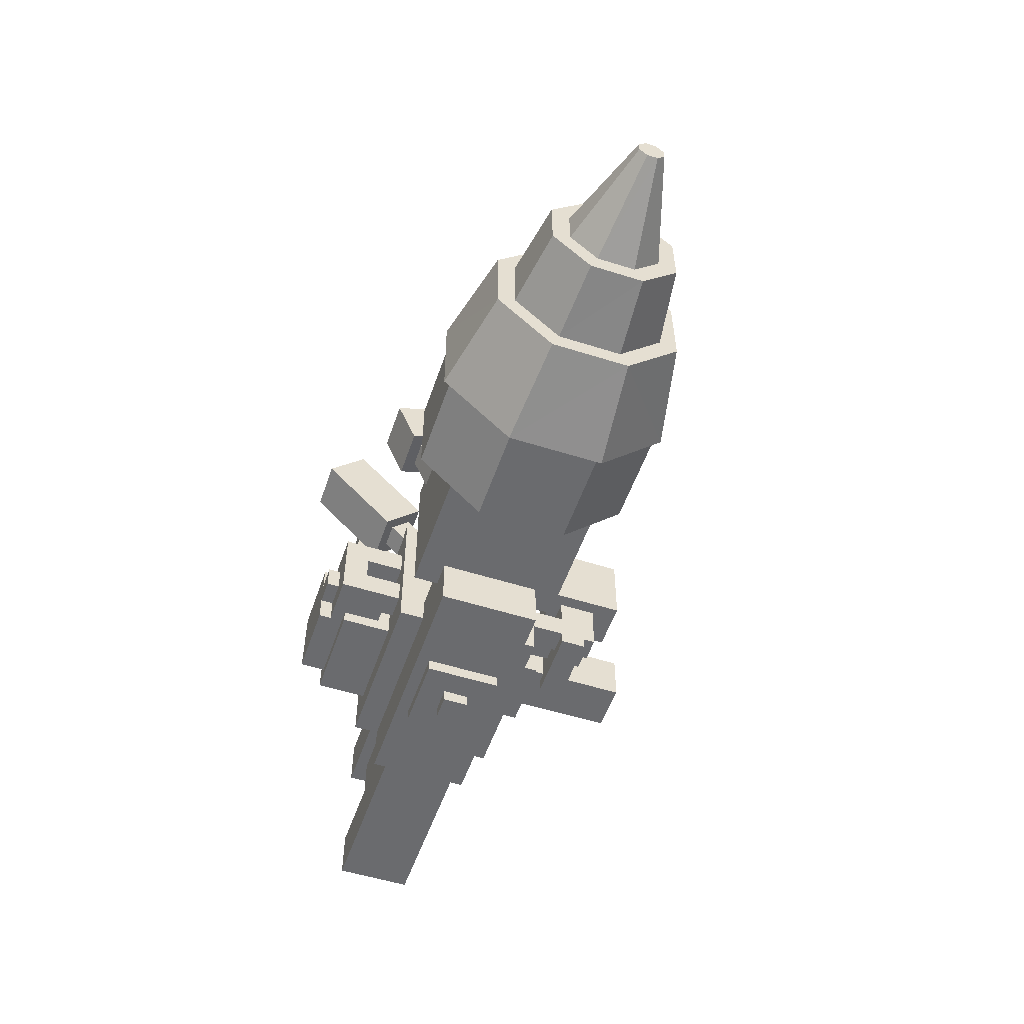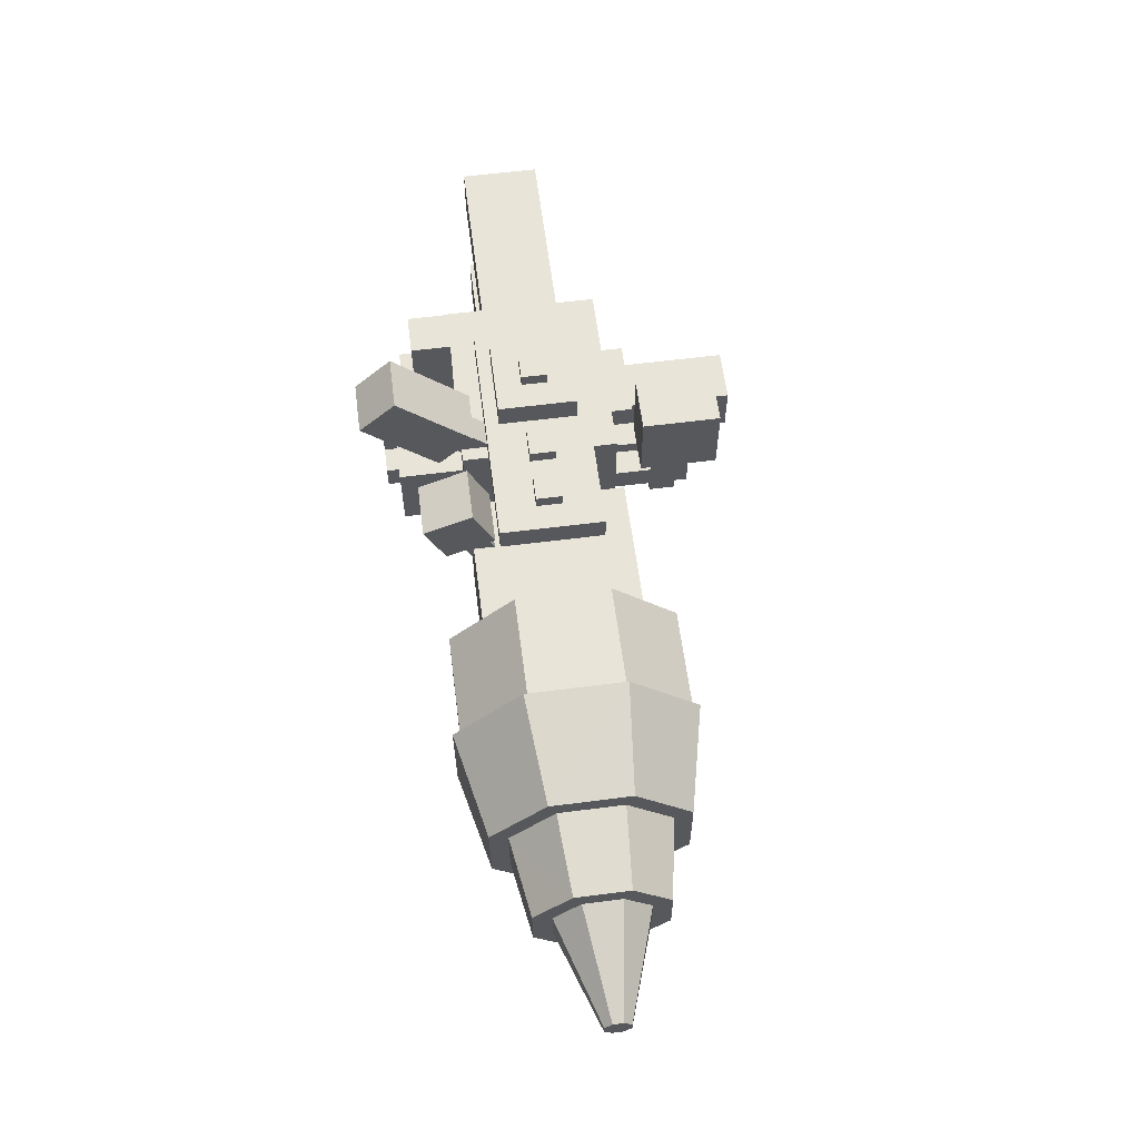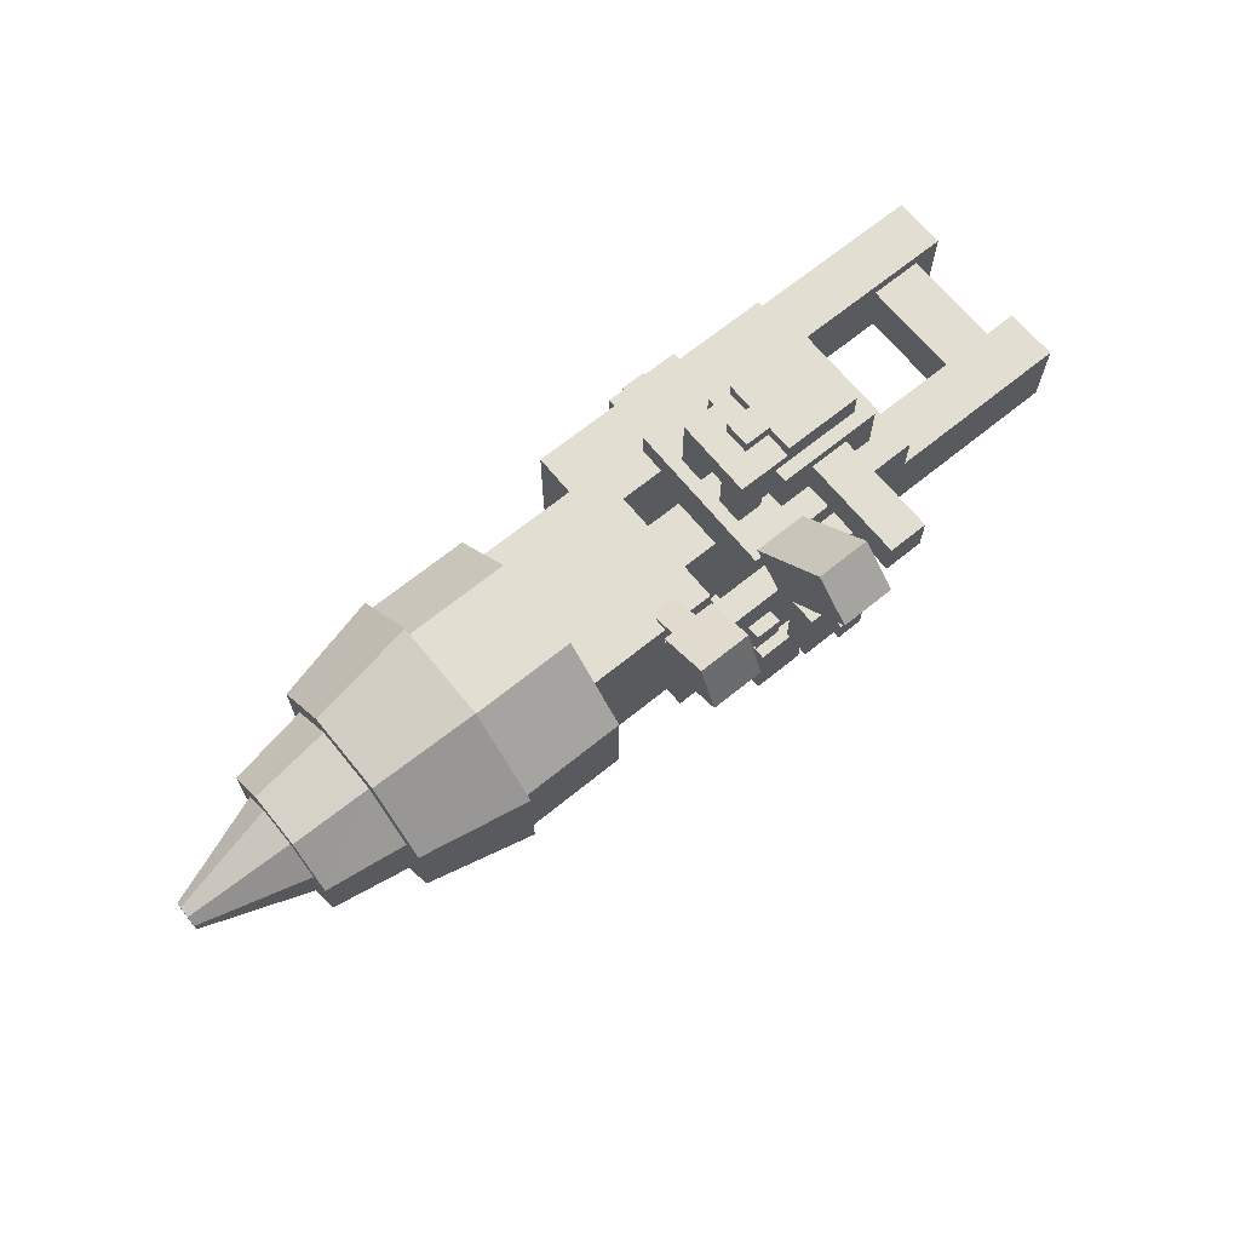
<metadata>
{"format":"obj","ext":"obj","renderer":"f3d","projection":"perspective","resolution":1024,"background":"white","views":[{"elev":-53.4,"azim":71.2,"up":"+Y"},{"elev":60.7,"azim":82.6,"up":"+Y"},{"elev":67.8,"azim":140.9,"up":"+Z"}]}
</metadata>
<code>
o upgrade_damage4
v -0.03125 -0.03125 0.2812
v -0.03125 0.03125 0.2812
v -0.03125 0.03125 0.1875
v -0.03125 -0.03125 0.1875
v 0.03125 0.03125 0.2812
v 0.03125 0.03125 0.1875
v 0.03125 -0.03125 0.2812
v 0.03125 -0.03125 0.1875
v -0.09375 -0.09375 0.3438
v -0.09375 0.09375 0.3438
v -0.09375 0.09375 0.2812
v -0.09375 -0.09375 0.2812
v 0.09375 0.09375 0.3438
v 0.09375 0.09375 0.2812
v 0.09375 -0.09375 0.3438
v 0.09375 -0.09375 0.2812
v -0.03125 -0.03125 0.375
v -0.03125 0.03125 0.375
v -0.03125 0.03125 0.3438
v -0.03125 -0.03125 0.3438
v 0.03125 0.03125 0.375
v 0.03125 0.03125 0.3438
v 0.03125 -0.03125 0.375
v 0.03125 -0.03125 0.3438
f 1 2 3 4
f 2 5 6 3
f 5 7 8 6
f 7 1 4 8
f 9 10 11 12
f 10 13 14 11
f 13 15 16 14
f 15 9 12 16
f 12 11 14 16
f 15 13 10 9
f 17 18 19 20
f 18 21 22 19
f 21 23 24 22
f 23 17 20 24
f 23 21 18 17
o upgrade_damage1
v -0.03125 0.2812 0.03125
v -0.03125 0.2812 -0.03125
v -0.03125 0.1875 -0.03125
v -0.03125 0.1875 0.03125
v 0.03125 0.2812 -0.03125
v 0.03125 0.1875 -0.03125
v 0.03125 0.2812 0.03125
v 0.03125 0.1875 0.03125
v -0.09375 0.3438 0.09375
v -0.09375 0.3438 -0.09375
v -0.09375 0.2812 -0.09375
v -0.09375 0.2812 0.09375
v 0.09375 0.3438 -0.09375
v 0.09375 0.2812 -0.09375
v 0.09375 0.3438 0.09375
v 0.09375 0.2812 0.09375
v -0.03125 0.375 0.03125
v -0.03125 0.375 -0.03125
v -0.03125 0.3438 -0.03125
v -0.03125 0.3438 0.03125
v 0.03125 0.375 -0.03125
v 0.03125 0.3438 -0.03125
v 0.03125 0.375 0.03125
v 0.03125 0.3438 0.03125
f 25 26 27 28
f 26 29 30 27
f 29 31 32 30
f 31 25 28 32
f 33 34 35 36
f 34 37 38 35
f 37 39 40 38
f 39 33 36 40
f 36 35 38 40
f 39 37 34 33
f 41 42 43 44
f 42 45 46 43
f 45 47 48 46
f 47 41 44 48
f 47 45 42 41
o upgrade_waterproof
v 0.125 0.1875 0.2446
v 0.125 0.2759 0.1562
v 0.125 0.4527 0.333
v 0.125 0.3643 0.4214
v 0 0.2759 0.1562
v 0 0.4527 0.333
v 0 0.3643 0.4214
v 0.03125 0.1875 0.1562
v 0.03125 0.142 0.1549
v 0.03125 0.2096 0.2225
v 0.03125 0.2317 0.2004
v 0.09375 0.142 0.1549
v 0.09375 0.2096 0.2225
v 0.09375 0.1875 0.1562
v 0.09375 0.1862 0.1107
v 0.09375 0.2538 0.1783
v 0.09375 0.2317 0.2004
v 0.03125 0.1862 0.1107
v 0.03125 0.2538 0.1783
v 0 0.1875 0.2446
f 49 50 51 52
f 50 53 54 51
f 54 55 52 51
f 56 57 58 59
f 57 60 61 58
f 62 63 64 65
f 63 66 67 64
f 60 62 65 61
f 66 56 59 67
f 53 68 55 54
f 68 49 52 55
f 49 68 53 50
o drill_grip
v -0.3125 -0.1875 0.125
v -0.3125 -0.1875 -0.125
v -0.3125 -0.3125 -0.125
v -0.3125 -0.3125 0.125
v 0.3125 -0.1875 -0.125
v 0.3125 -0.3125 -0.125
v 0.3125 -0.1875 0.125
v 0.3125 -0.3125 0.125
v -0.75 -0.1875 0.09375
v -0.75 -0.1875 -0.09375
v -0.75 -0.3125 -0.09375
v -0.75 -0.3125 0.09375
v -0.3125 -0.1875 -0.09375
v -0.3125 -0.3125 -0.09375
v -0.3125 -0.1875 0.09375
v -0.3125 -0.3125 0.09375
v -0.75 0.1875 0.09375
v -0.75 0.1875 -0.09375
v -0.75 0.0625 -0.09375
v -0.75 0.0625 0.09375
v -0.3125 0.1875 -0.09375
v -0.3125 0.0625 -0.09375
v -0.3125 0.1875 0.09375
v -0.3125 0.0625 0.09375
f 69 70 71 72
f 70 73 74 71
f 73 75 76 74
f 75 69 72 76
f 72 71 74 76
f 77 78 79 80
f 78 81 82 79
f 83 77 80 84
f 80 79 82 84
f 83 81 78 77
f 85 86 87 88
f 86 89 90 87
f 91 85 88 92
f 88 87 90 92
f 91 89 86 85
o drill_frame
v 0.03125 -0.0625 -0.1875
v 0.03125 -0.0625 -0.375
v 0.09375 -0.0625 -0.375
v 0.09375 -0.0625 -0.1875
v 0.03125 0 -0.1875
v 0.03125 0 -0.375
v 0.09375 0 -0.375
v 0.09375 0 -0.1875
v 0.03125 0.0625 -0.3125
v 0.03125 0.0625 -0.375
v 0.03125 0 -0.3125
v 0.09375 0.0625 -0.375
v 0.09375 0.0625 -0.3125
v 0.09375 0 -0.3125
v -0.125 0.2812 0.03125
v -0.125 0.2812 -0.03125
v -0.125 0.25 -0.03125
v -0.125 0.25 0.03125
v -0.0625 0.2812 -0.03125
v -0.0625 0.25 -0.03125
v -0.0625 0.2812 0.03125
v -0.0625 0.25 0.03125
v 0.25 0.1875 0.1875
v 0.25 0.1875 -0.1875
v 0.25 -0.1875 -0.1875
v 0.25 -0.1875 0.1875
v 0.5625 0.1875 0.1875
v 0.5625 -0.1875 0.1875
v 0.125 -0.125 -0.125
v 0.25 -0.125 -0.125
v 0.25 -0.1875 -0.125
v 0.125 -0.1875 -0.125
v 0.25 -0.125 0.125
v 0.125 -0.125 0.125
v 0.125 -0.1875 0.125
v 0.25 -0.1875 0.125
v -0.2188 0.09375 -0.1875
v -0.2188 0.09375 -0.25
v -0.2188 -0.09375 -0.25
v -0.2188 -0.09375 -0.1875
v -0.03125 0.09375 -0.25
v -0.03125 -0.09375 -0.25
v -0.03125 0.09375 -0.1875
v -0.03125 -0.09375 -0.1875
v -0.2188 0.09375 0.375
v -0.2188 0.09375 0.3125
v -0.2188 -0.09375 0.3125
v -0.2188 -0.09375 0.375
v -0.03125 0.09375 0.3125
v -0.03125 0.09375 0.375
v -0.03125 -0.09375 0.375
v -0.03125 -0.09375 0.3125
v -0.1875 0.25 0.125
v -0.1875 0.25 -0.125
v -0.1875 0.1875 -0.125
v -0.1875 0.1875 0.125
v 0.375 0.25 0.125
v 0.375 0.1875 0.125
v 0 0.2812 0.03125
v 0 0.2812 -0.03125
v 0 0.25 -0.03125
v 0 0.25 0.03125
v 0.0625 0.2812 -0.03125
v 0.0625 0.25 -0.03125
v 0.0625 0.2812 0.03125
v 0.0625 0.25 0.03125
v 0.125 0.2812 0.03125
v 0.125 0.2812 -0.03125
v 0.125 0.25 -0.03125
v 0.125 0.25 0.03125
v 0.1875 0.2812 -0.03125
v 0.1875 0.25 -0.03125
v 0.1875 0.2812 0.03125
v 0.1875 0.25 0.03125
v 0.25 0.2812 0.03125
v 0.25 0.2812 -0.03125
v 0.25 0.25 -0.03125
v 0.25 0.25 0.03125
v 0.3125 0.2812 -0.03125
v 0.3125 0.25 -0.03125
v 0.3125 0.2812 0.03125
v 0.3125 0.25 0.03125
v -0.3125 0.1875 0.1875
v -0.3125 0.1875 -0.1875
v -0.3125 -0.1875 -0.1875
v -0.3125 -0.1875 0.1875
v 0.125 0.1875 0.1875
v 0.125 0.1875 -0.1875
v -0.6875 0.0625 0.0625
v -0.6875 0.0625 -0.0625
v -0.6875 -0.1875 -0.0625
v -0.6875 -0.1875 0.0625
v -0.5625 0.0625 -0.0625
v -0.5625 -0.1875 -0.0625
v -0.5625 0.0625 0.0625
v -0.5625 -0.1875 0.0625
v -0.1875 0.0625 -0.25
v -0.1875 0.0625 -0.5
v -0.1875 -0.0625 -0.5
v -0.1875 -0.0625 -0.25
v -0.0625 0.0625 -0.5
v -0.0625 -0.0625 -0.5
v -0.0625 0.0625 -0.25
v -0.0625 -0.0625 -0.25
v 0 0.25 -0.25
v 0 0.25 -0.4375
v 0 0.0625 -0.4375
v 0 0.0625 -0.25
v 0.125 0.25 -0.4375
v 0.125 0.0625 -0.4375
v 0.125 0.25 -0.25
v 0.125 0.0625 -0.25
v 0.03125 -0.03125 0.2188
v 0.03125 -0.03125 0.1875
v 0.03125 -0.09375 0.1875
v 0.03125 -0.09375 0.2188
v 0.09375 -0.09375 0.1875
v 0.09375 -0.09375 0.2188
v -0.1719 0.375 0.2812
v -0.1719 0.375 0.1875
v -0.1719 0.125 0.1875
v -0.1719 0.125 0.2812
v -0.07812 0.375 0.1875
v -0.07812 0.125 0.1875
v -0.07812 0.375 0.2812
v -0.07812 0.125 0.2812
v 0.09375 -0.03125 0.2812
v 0 -0.03125 0.2812
v 0 -0.09375 0.2812
v 0.09375 -0.09375 0.2812
v 0.09375 -0.03125 0.2188
v 0 -0.03125 0.2188
v 0.03125 0.09375 0.2188
v 0.03125 0.09375 0.1875
v 0.03125 0.03125 0.1875
v 0.03125 0.03125 0.2188
v 0.09375 0.09375 0.2188
v 0.09375 0.09375 0.1875
v 0.09375 0.09375 0.2812
v 0 0.09375 0.2812
v 0 0.03125 0.2812
v 0.09375 0.03125 0.2812
v -0.25 0.125 0.3125
v -0.25 0.125 0.1875
v -0.25 -0.125 0.1875
v -0.25 -0.125 0.3125
v 0 0.125 0.1875
v 0 0.125 0.3125
v 0 -0.125 0.3125
v 0 -0.125 0.1875
v 0.5625 0.1875 -0.1875
v 0.5625 -0.1875 -0.1875
v 0.375 0.25 -0.125
v 0.375 0.1875 -0.125
v 0.09375 -0.03125 0.1875
v 0 -0.09375 0.2188
v 0 0.03125 0.2188
v 0.09375 0.03125 0.2188
v 0.09375 0.03125 0.1875
v 0 0.09375 0.2188
v 0.125 -0.1875 -0.1875
v 0.125 -0.1875 0.1875
f 93 94 95 96
f 94 93 97 98
f 98 99 95 94
f 99 100 96 95
f 97 100 99 98
f 101 102 98 103
f 102 104 99 98
f 104 105 106 99
f 103 106 105 101
f 107 108 109 110
f 108 111 112 109
f 111 113 114 112
f 113 107 110 114
f 113 111 108 107
f 115 116 117 118
f 119 115 118 120
f 121 122 123 124
f 125 126 127 128
f 125 122 121 126
f 129 130 131 132
f 130 133 134 131
f 133 135 136 134
f 132 131 134 136
f 135 133 130 129
f 137 138 139 140
f 141 142 143 144
f 142 137 140 143
f 140 139 144 143
f 142 141 138 137
f 145 146 147 148
f 149 145 148 150
f 151 152 153 154
f 152 155 156 153
f 155 157 158 156
f 157 151 154 158
f 157 155 152 151
f 159 160 161 162
f 160 163 164 161
f 163 165 166 164
f 165 159 162 166
f 165 163 160 159
f 167 168 169 170
f 168 171 172 169
f 171 173 174 172
f 173 167 170 174
f 173 171 168 167
f 175 176 177 178
f 179 180 176 175
f 181 182 183 184
f 182 185 186 183
f 185 187 188 186
f 187 181 184 188
f 189 190 191 192
f 190 193 194 191
f 193 195 196 194
f 192 191 194 196
f 195 193 190 189
f 197 198 199 200
f 198 201 202 199
f 201 203 204 202
f 203 197 200 204
f 200 199 202 204
f 203 201 198 197
f 205 206 207 208
f 208 207 209 210
f 211 212 213 214
f 212 215 216 213
f 215 217 218 216
f 217 211 214 218
f 217 215 212 211
f 219 220 221 222
f 219 223 224 220
f 225 226 227 228
f 229 230 226 225
f 231 232 233 234
f 235 236 237 238
f 239 240 241 242
f 240 235 238 241
f 238 237 242 241
f 240 239 236 235
f 116 243 244 117
f 118 117 244 120
f 119 243 116 115
f 146 245 246 147
f 149 245 146 145
f 147 246 150 148
f 247 223 210 209
f 223 247 206 205
f 224 223 210 248
f 223 219 222 210
f 221 248 210 222
f 150 246 245 149
f 119 120 244 243
f 233 249 250 234
f 230 229 250 251
f 228 227 251 250
f 252 229 250 249
f 229 231 234 250
f 231 229 252 232
f 176 180 253 177
f 179 175 178 254
f 254 178 177 253
f 179 254 253 180
o upgrade_speed
v 0.4045 0.2213 0.253
v 0.4045 0.2692 0.1375
v 0.4045 0.3846 0.1853
v 0.4045 0.3368 0.3008
v 0.2795 0.2692 0.1375
v 0.2795 0.3846 0.1853
v 0.2795 0.3368 0.3008
v 0.2795 0.2213 0.253
v 0.3732 0.2333 0.2241
v 0.3732 0.1409 0.1858
v 0.3732 0.1648 0.1281
v 0.3732 0.2572 0.1664
v 0.3107 0.1648 0.1281
v 0.3107 0.2572 0.1664
v 0.3107 0.2333 0.2241
v 0.3107 0.1409 0.1858
f 255 256 257 258
f 256 259 260 257
f 260 261 258 257
f 259 262 261 260
f 262 255 258 261
f 255 262 259 256
f 263 264 265 266
f 266 265 267 268
f 269 270 264 263
f 269 268 267 270
o upgrade_damage0
v 0.5631 -0.2688 -0.1109
v 0.5631 -0.1109 0.2688
v 0.5631 0.2688 0.1109
v 0.8106 -0.2688 -0.1109
v 0.8106 0.1109 -0.2688
v 0.8106 0.2688 0.1109
v 0.5631 -0.2685 0.1117
v 0.8106 -0.2685 0.1117
v 0.8106 -0.1109 0.2688
v 0.5631 0.1117 0.2685
v 0.8106 0.1117 0.2685
v 0.8106 0.2685 -0.1117
v 0.5631 0.2685 -0.1117
v 0.5631 -0.1117 -0.2685
v 0.5631 0.1109 -0.2688
v 0.8106 -0.1117 -0.2685
f 271 272 273
f 274 275 276
f 277 278 279
f 280 272 279
f 280 281 276
f 273 276 282
f 283 282 275
f 284 285 275
f 284 286 274
f 271 274 278
f 284 271 285
f 273 283 285
f 272 280 273
f 271 277 272
f 285 271 273
f 279 278 274
f 276 281 279
f 275 282 276
f 274 286 275
f 276 279 274
f 272 277 279
f 281 280 279
f 273 280 276
f 283 273 282
f 285 283 275
f 286 284 275
f 271 284 274
f 277 271 278
o upgrade_damage3
v -0.03125 0.03125 -0.2812
v -0.03125 -0.03125 -0.2812
v -0.03125 -0.03125 -0.1875
v -0.03125 0.03125 -0.1875
v 0.03125 -0.03125 -0.2812
v 0.03125 -0.03125 -0.1875
v 0.03125 0.03125 -0.2812
v 0.03125 0.03125 -0.1875
v -0.09375 0.09375 -0.3438
v -0.09375 -0.09375 -0.3438
v -0.09375 -0.09375 -0.2812
v -0.09375 0.09375 -0.2812
v 0.09375 -0.09375 -0.3438
v 0.09375 -0.09375 -0.2812
v 0.09375 0.09375 -0.3438
v 0.09375 0.09375 -0.2812
v -0.03125 0.03125 -0.375
v -0.03125 -0.03125 -0.375
v -0.03125 -0.03125 -0.3438
v -0.03125 0.03125 -0.3438
v 0.03125 -0.03125 -0.375
v 0.03125 -0.03125 -0.3438
v 0.03125 0.03125 -0.375
v 0.03125 0.03125 -0.3438
f 287 288 289 290
f 288 291 292 289
f 291 293 294 292
f 293 287 290 294
f 295 296 297 298
f 296 299 300 297
f 299 301 302 300
f 301 295 298 302
f 298 297 300 302
f 301 299 296 295
f 303 304 305 306
f 304 307 308 305
f 307 309 310 308
f 309 303 306 310
f 309 307 304 303
o drill_head
v 1.248 -0.1121 -0.04723
v 1.248 -0.04575 -0.1124
v 1.498 -0.03088 -0.01301
v 1.248 -0.1124 0.04575
v 1.248 -0.04723 0.1121
v 1.498 -0.01301 0.03088
v 1.248 0.04575 0.1124
v 1.248 0.1121 0.04723
v 1.498 0.03088 0.01301
v 1.248 0.1124 -0.04575
v 1.498 0.03104 -0.01264
v 1.498 0.01301 -0.03088
v 1.498 -0.01264 -0.03104
v 0.125 0.0625 -0.0625
v 0.4981 0.0625 -0.0625
v 0.4981 -0.0625 -0.0625
v 0.4981 0.0625 0.0625
v 0.125 0.0625 0.0625
v 0.125 -0.0625 0.0625
v 0.125 -0.0625 -0.0625
v 0.8106 -0.2851 -0.1201
v 0.8106 -0.1163 -0.2858
v 1.061 -0.2303 -0.09703
v 0.8106 -0.2858 0.1163
v 0.8106 -0.1201 0.2851
v 1.061 -0.09703 0.2303
v 0.8106 0.1163 0.2858
v 0.8106 0.2851 0.1201
v 1.061 0.2303 0.09703
v 0.8106 0.2858 -0.1163
v 0.8106 0.1201 -0.2851
v 1.061 0.09703 -0.2303
v 1.061 -0.1869 -0.07875
v 1.061 -0.07629 -0.1874
v 1.248 -0.1566 -0.06598
v 1.061 -0.1874 0.07629
v 1.061 -0.07875 0.1869
v 1.248 -0.06598 0.1566
v 1.061 0.07629 0.1874
v 1.061 0.1869 0.07875
v 1.248 0.1566 0.06598
v 1.061 0.1874 -0.07629
v 1.061 0.07875 -0.1869
v 1.248 0.06598 -0.1566
v 1.248 -0.06408 -0.1574
v 1.248 0.1574 -0.06408
v 1.061 0.09423 0.2315
v 1.061 0.2315 -0.09423
v 1.498 -0.03104 0.01264
v 1.498 0.01264 0.03104
v 1.248 0.04723 -0.1121
v 0.4981 -0.0625 0.0625
v 1.061 -0.09423 -0.2315
v 1.061 -0.2315 0.09423
v 1.248 -0.1574 0.06408
v 1.248 0.06408 0.1574
f 311 312 313
f 314 311 313
f 315 314 316
f 317 315 316
f 318 317 319
f 320 318 319
f 321 322 320
f 322 323 312
f 324 325 326
f 327 328 329
f 329 330 326
f 327 325 324
f 331 332 333
f 334 331 333
f 335 334 336
f 337 335 336
f 338 337 339
f 340 338 339
f 341 340 342
f 332 341 342
f 343 344 345
f 346 343 345
f 347 346 348
f 349 347 348
f 350 349 351
f 352 350 351
f 353 352 354
f 344 353 354
f 334 335 337
f 355 354 356
f 357 358 339
f 359 313 323
f 312 323 313
f 359 314 313
f 314 359 316
f 360 317 316
f 317 360 319
f 321 320 319
f 322 361 320
f 361 322 312
f 330 324 326
f 362 327 329
f 362 329 326
f 328 327 324
f 332 363 333
f 364 334 333
f 334 364 336
f 357 337 336
f 337 357 339
f 358 340 339
f 340 358 342
f 363 332 342
f 344 355 345
f 365 346 345
f 346 365 348
f 366 349 348
f 349 366 351
f 356 352 351
f 352 356 354
f 355 344 354
f 331 334 332
f 334 337 332
f 337 338 340
f 332 337 340
f 341 332 340
f 345 355 365
f 355 356 365
f 356 351 366
f 365 356 366
f 348 365 366
f 336 358 357
f 333 363 342
f 364 333 336
f 322 321 359
f 358 336 342
f 316 359 360
f 360 359 319
f 321 319 359
f 323 322 359
f 333 342 336
o upgrade_damage2
v -0.09375 -0.3438 -0.09375
v -0.09375 -0.3438 0.09375
v -0.09375 -0.2812 0.09375
v -0.09375 -0.2812 -0.09375
v 0.09375 -0.3438 0.09375
v 0.09375 -0.2812 0.09375
v 0.09375 -0.3438 -0.09375
v 0.09375 -0.2812 -0.09375
v -0.03125 -0.2812 -0.03125
v -0.03125 -0.2812 0.03125
v -0.03125 -0.1875 0.03125
v -0.03125 -0.1875 -0.03125
v 0.03125 -0.2812 0.03125
v 0.03125 -0.1875 0.03125
v 0.03125 -0.2812 -0.03125
v 0.03125 -0.1875 -0.03125
v -0.03125 -0.375 -0.03125
v -0.03125 -0.375 0.03125
v -0.03125 -0.3438 0.03125
v -0.03125 -0.3438 -0.03125
v 0.03125 -0.375 0.03125
v 0.03125 -0.3438 0.03125
v 0.03125 -0.375 -0.03125
v 0.03125 -0.3438 -0.03125
f 367 368 369 370
f 368 371 372 369
f 371 373 374 372
f 373 367 370 374
f 370 369 372 374
f 368 367 373 371
f 375 376 377 378
f 376 379 380 377
f 379 381 382 380
f 381 375 378 382
f 383 384 385 386
f 384 387 388 385
f 387 389 390 388
f 389 383 386 390
f 389 387 384 383

</code>
